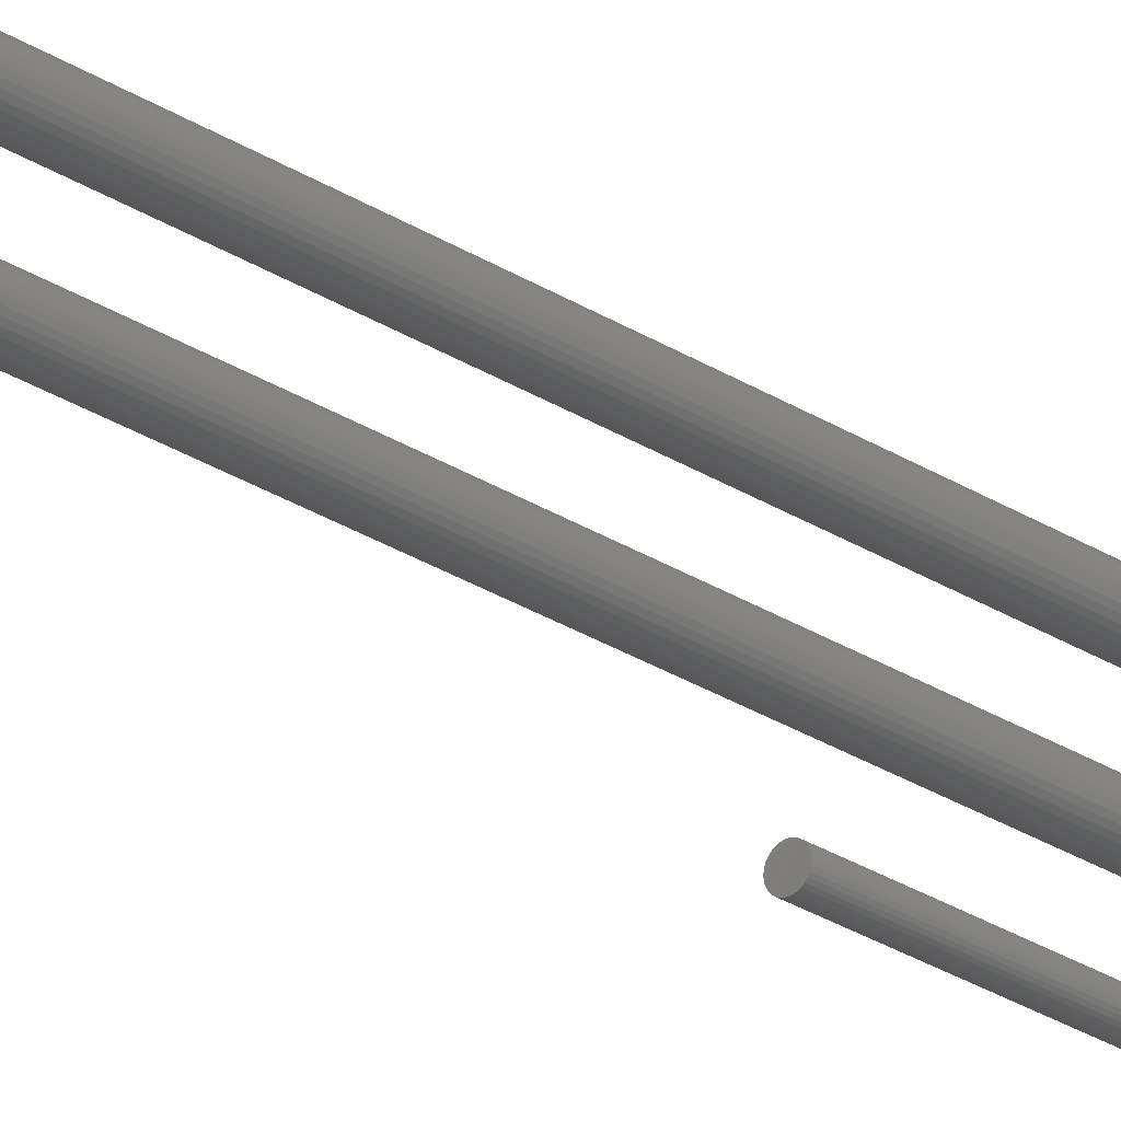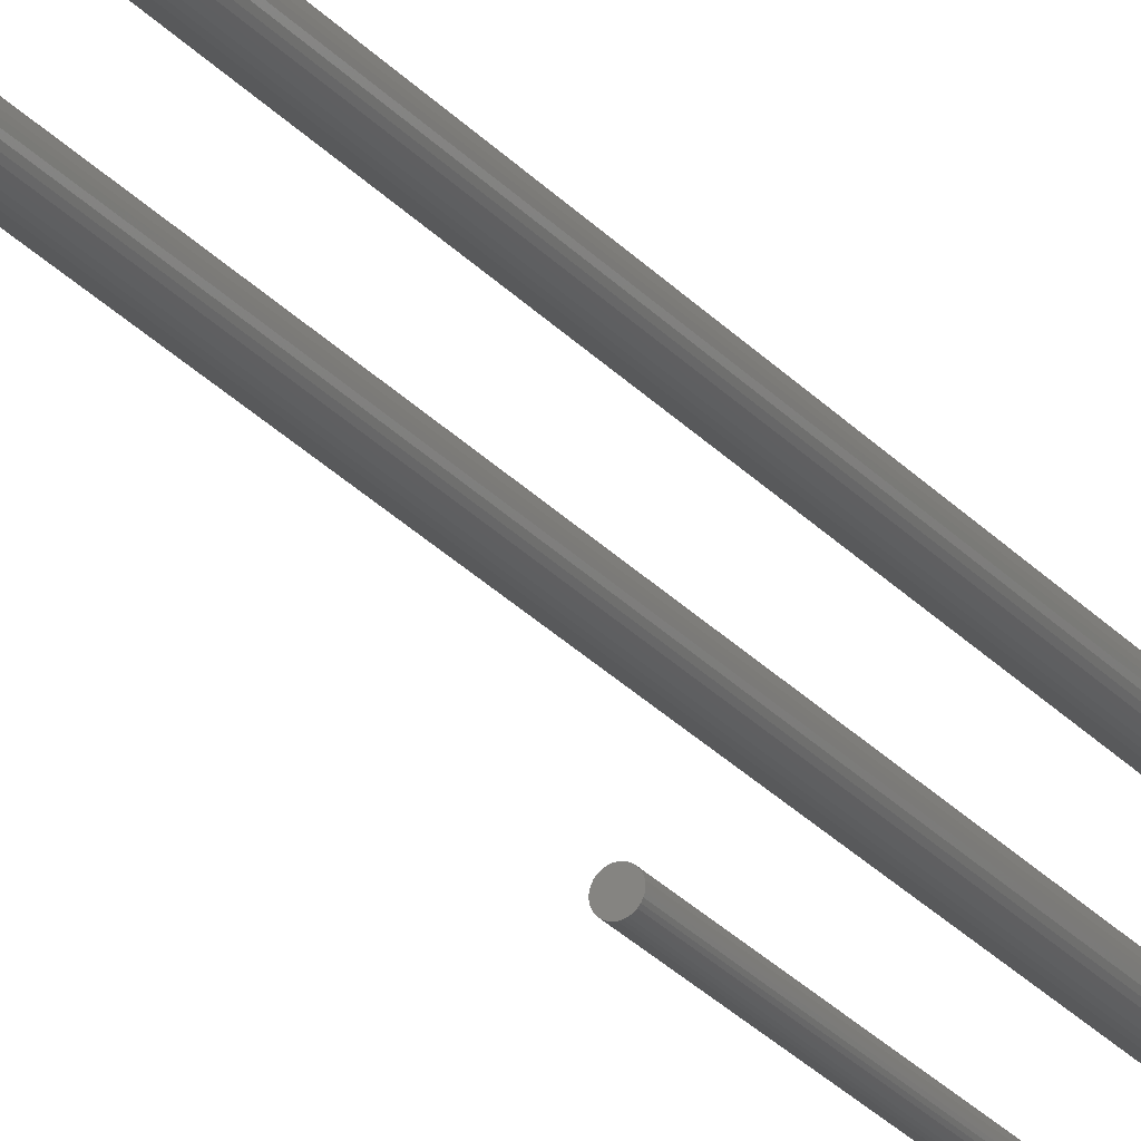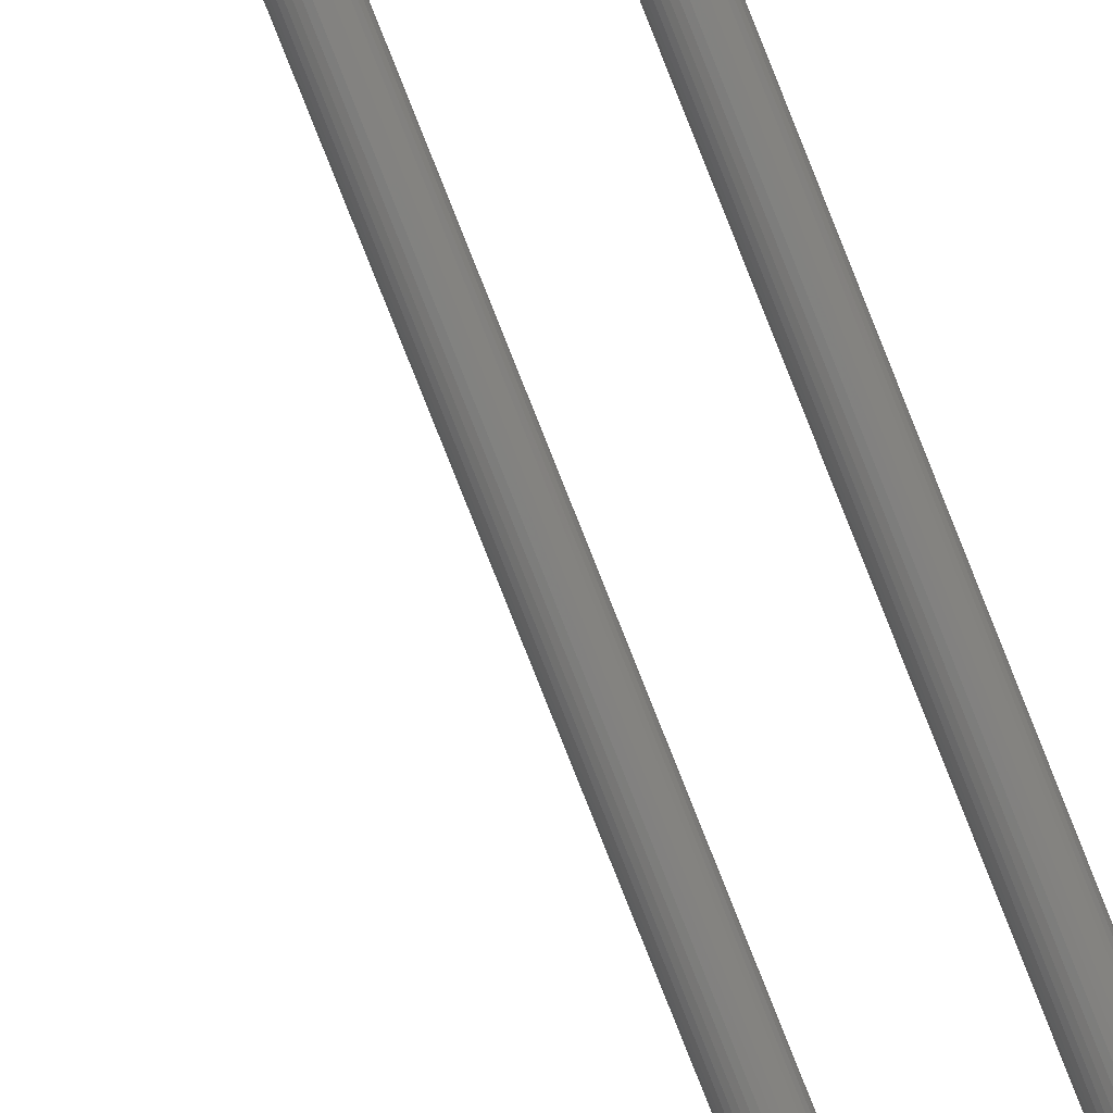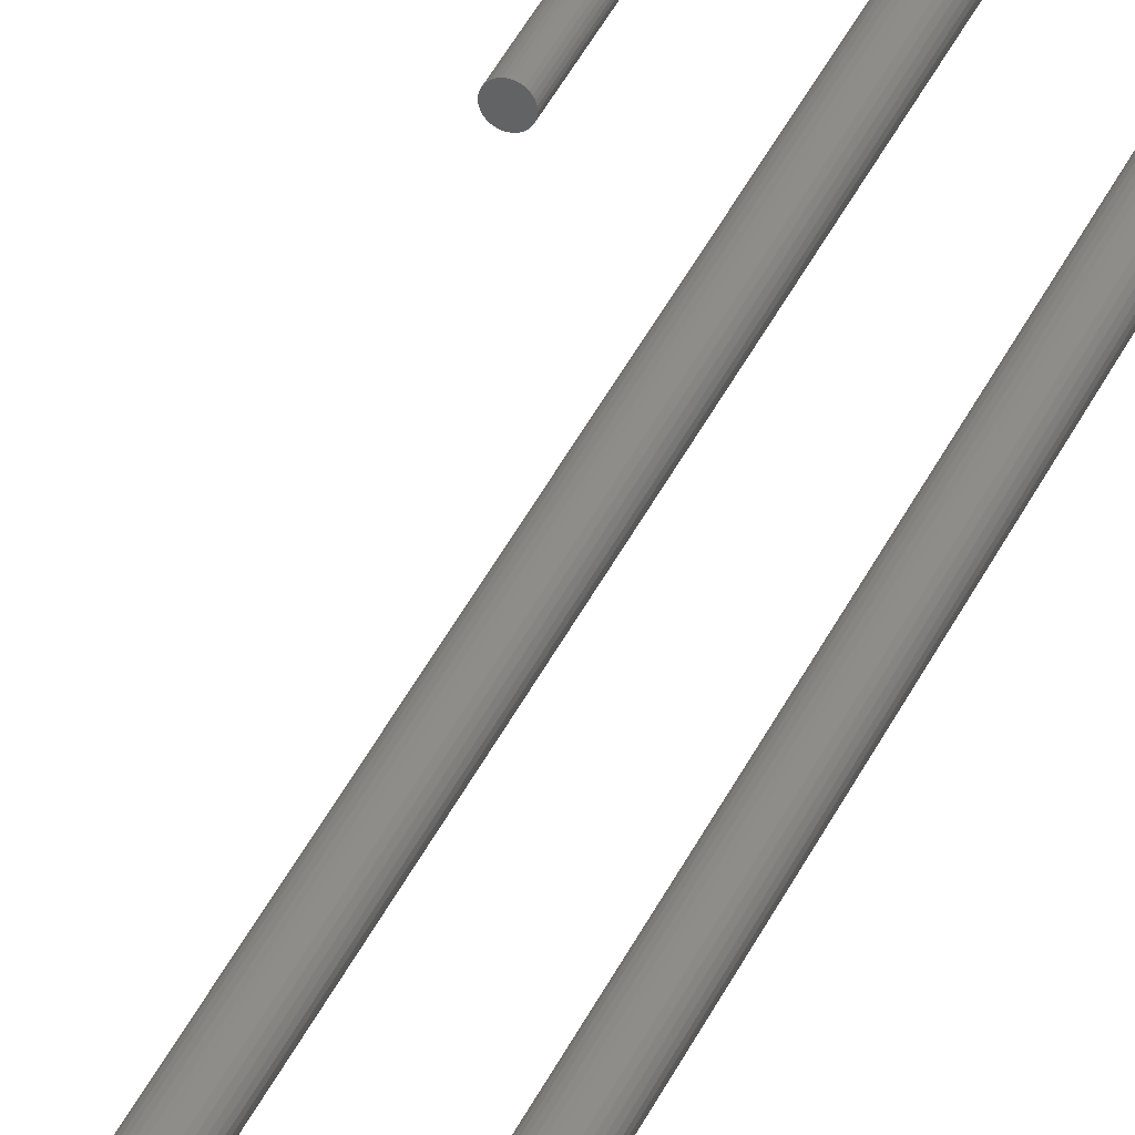
<metadata>
{"format":"stl","ext":"stl","renderer":"f3d","projection":"perspective","resolution":1024,"background":"white","views":[{"elev":-23.6,"azim":-138.7,"up":"+Z"},{"elev":-23.3,"azim":-151.9,"up":"+Z"},{"elev":-79.8,"azim":-158.4,"up":"+Z"},{"elev":34.8,"azim":-159.4,"up":"+Z"}]}
</metadata>
<code>
# stl→obj: 256 verts, 496 faces
v -0.264 1.125 0.1656
v -0.2842 1.125 0.1636
v -0.2826 1.125 0.1656
v -0.2623 1.125 0.1636
v -0.2854 1.125 0.1613
v -0.2611 1.125 0.1613
v -0.2623 1.125 0.1489
v -0.2842 1.125 0.1489
v -0.2611 1.125 0.1512
v -0.2826 1.125 0.1469
v -0.264 1.125 0.1469
v -0.2806 1.125 0.1453
v -0.266 1.125 0.1453
v -0.2783 1.125 0.1441
v -0.2758 1.125 0.1433
v -0.2682 1.125 0.1441
v -0.2733 1.125 0.1431
v -0.2707 1.125 0.1433
v -0.266 1.125 0.1672
v -0.2806 1.125 0.1672
v -0.2783 1.125 0.1684
v -0.2758 1.125 0.1692
v -0.2733 1.125 0.1694
v -0.2707 1.125 0.1692
v -0.2682 1.125 0.1684
v -0.2854 1.125 0.1512
v -0.2862 1.125 0.1537
v -0.2604 1.125 0.1537
v -0.2864 1.125 0.1562
v -0.2601 1.125 0.1562
v -0.2862 1.125 0.1588
v -0.2604 1.125 0.1588
v -0.2826 -0.375 0.1656
v -0.2842 -0.375 0.1636
v -0.264 -0.375 0.1656
v -0.2623 -0.375 0.1636
v -0.2854 -0.375 0.1613
v -0.2611 -0.375 0.1613
v -0.2611 -0.375 0.1512
v -0.2842 -0.375 0.1489
v -0.2623 -0.375 0.1489
v -0.2826 -0.375 0.1469
v -0.264 -0.375 0.1469
v -0.2806 -0.375 0.1453
v -0.266 -0.375 0.1453
v -0.2783 -0.375 0.1441
v -0.2758 -0.375 0.1433
v -0.2682 -0.375 0.1441
v -0.2733 -0.375 0.1431
v -0.2707 -0.375 0.1433
v -0.266 -0.375 0.1672
v -0.2682 -0.375 0.1684
v -0.2707 -0.375 0.1692
v -0.2733 -0.375 0.1694
v -0.2758 -0.375 0.1692
v -0.2783 -0.375 0.1684
v -0.2806 -0.375 0.1672
v -0.2604 -0.375 0.1588
v -0.2862 -0.375 0.1588
v -0.2601 -0.375 0.1562
v -0.2864 -0.375 0.1562
v -0.2604 -0.375 0.1537
v -0.2862 -0.375 0.1537
v -0.2854 -0.375 0.1512
v -0.1702 1.5 0.1656
v -0.1905 1.5 0.1636
v -0.1888 1.5 0.1656
v -0.1686 1.5 0.1636
v -0.1917 1.5 0.1613
v -0.1674 1.5 0.1613
v -0.1686 1.5 0.1489
v -0.1905 1.5 0.1489
v -0.1674 1.5 0.1512
v -0.1888 1.5 0.1469
v -0.1702 1.5 0.1469
v -0.1868 1.5 0.1453
v -0.1722 1.5 0.1453
v -0.1846 1.5 0.1441
v -0.1821 1.5 0.1433
v -0.1745 1.5 0.1441
v -0.1795 1.5 0.1431
v -0.177 1.5 0.1433
v -0.1722 1.5 0.1672
v -0.1868 1.5 0.1672
v -0.1846 1.5 0.1684
v -0.1821 1.5 0.1692
v -0.1795 1.5 0.1694
v -0.177 1.5 0.1692
v -0.1745 1.5 0.1684
v -0.1917 1.5 0.1512
v -0.1924 1.5 0.1537
v -0.1666 1.5 0.1537
v -0.1927 1.5 0.1562
v -0.1664 1.5 0.1562
v -0.1924 1.5 0.1588
v -0.1666 1.5 0.1588
v -0.1888 -0.75 0.1656
v -0.1905 -0.75 0.1636
v -0.1702 -0.75 0.1656
v -0.1686 -0.75 0.1636
v -0.1917 -0.75 0.1613
v -0.1674 -0.75 0.1613
v -0.1674 -0.75 0.1512
v -0.1905 -0.75 0.1489
v -0.1686 -0.75 0.1489
v -0.1888 -0.75 0.1469
v -0.1702 -0.75 0.1469
v -0.1868 -0.75 0.1453
v -0.1722 -0.75 0.1453
v -0.1846 -0.75 0.1441
v -0.1821 -0.75 0.1433
v -0.1745 -0.75 0.1441
v -0.1795 -0.75 0.1431
v -0.177 -0.75 0.1433
v -0.1722 -0.75 0.1672
v -0.1745 -0.75 0.1684
v -0.177 -0.75 0.1692
v -0.1795 -0.75 0.1694
v -0.1821 -0.75 0.1692
v -0.1846 -0.75 0.1684
v -0.1868 -0.75 0.1672
v -0.1666 -0.75 0.1588
v -0.1924 -0.75 0.1588
v -0.1664 -0.75 0.1562
v -0.1927 -0.75 0.1562
v -0.1666 -0.75 0.1537
v -0.1924 -0.75 0.1537
v -0.1917 -0.75 0.1512
v -0.08234 0.9219 0.1612
v -0.09711 0.9219 0.1612
v -0.08344 0.9219 0.1625
v -0.09793 0.9219 0.1596
v -0.08151 0.9219 0.1596
v -0.09843 0.9219 0.158
v -0.08101 0.9219 0.158
v -0.08101 0.9219 0.1545
v -0.09843 0.9219 0.1545
v -0.08084 0.9219 0.1562
v -0.09793 0.9219 0.1529
v -0.08151 0.9219 0.1529
v -0.09711 0.9219 0.1513
v -0.08234 0.9219 0.1513
v -0.096 0.9219 0.15
v -0.08344 0.9219 0.15
v -0.09465 0.9219 0.1489
v -0.09312 0.9219 0.148
v -0.0986 0.9219 0.1562
v -0.096 0.9219 0.1625
v -0.09465 0.9219 0.1636
v -0.09312 0.9219 0.1645
v -0.09145 0.9219 0.165
v -0.08972 0.9219 0.1651
v -0.08799 0.9219 0.165
v -0.08632 0.9219 0.1645
v -0.08479 0.9219 0.1636
v -0.08479 0.9219 0.1489
v -0.08632 0.9219 0.148
v -0.08799 0.9219 0.1475
v -0.08972 0.9219 0.1474
v -0.09145 0.9219 0.1475
v -0.08344 0.5781 0.1625
v -0.09711 0.5781 0.1612
v -0.08234 0.5781 0.1612
v -0.09793 0.5781 0.1596
v -0.08151 0.5781 0.1596
v -0.09843 0.5781 0.158
v -0.08101 0.5781 0.158
v -0.08084 0.5781 0.1562
v -0.09843 0.5781 0.1545
v -0.08101 0.5781 0.1545
v -0.09793 0.5781 0.1529
v -0.08151 0.5781 0.1529
v -0.09711 0.5781 0.1513
v -0.08234 0.5781 0.1513
v -0.096 0.5781 0.15
v -0.08344 0.5781 0.15
v -0.09465 0.5781 0.1489
v -0.09312 0.5781 0.148
v -0.0986 0.5781 0.1562
v -0.096 0.5781 0.1625
v -0.08479 0.5781 0.1636
v -0.08632 0.5781 0.1645
v -0.08799 0.5781 0.165
v -0.08972 0.5781 0.1651
v -0.09145 0.5781 0.165
v -0.09312 0.5781 0.1645
v -0.09465 0.5781 0.1636
v -0.08479 0.5781 0.1489
v -0.09145 0.5781 0.1475
v -0.08972 0.5781 0.1474
v -0.08799 0.5781 0.1475
v -0.08632 0.5781 0.148
v -0.08344 -0.1719 0.1625
v -0.09711 -0.1719 0.1612
v -0.08234 -0.1719 0.1612
v -0.09793 -0.1719 0.1596
v -0.08151 -0.1719 0.1596
v -0.09843 -0.1719 0.158
v -0.08101 -0.1719 0.158
v -0.08084 -0.1719 0.1562
v -0.09843 -0.1719 0.1545
v -0.08101 -0.1719 0.1545
v -0.09793 -0.1719 0.1529
v -0.08151 -0.1719 0.1529
v -0.09711 -0.1719 0.1513
v -0.08234 -0.1719 0.1513
v -0.096 -0.1719 0.15
v -0.08344 -0.1719 0.15
v -0.09465 -0.1719 0.1489
v -0.09312 -0.1719 0.148
v -0.0986 -0.1719 0.1562
v -0.096 -0.1719 0.1625
v -0.08479 -0.1719 0.1636
v -0.08632 -0.1719 0.1645
v -0.08799 -0.1719 0.165
v -0.08972 -0.1719 0.1651
v -0.09145 -0.1719 0.165
v -0.09312 -0.1719 0.1645
v -0.09465 -0.1719 0.1636
v -0.08479 -0.1719 0.1489
v -0.09145 -0.1719 0.1475
v -0.08972 -0.1719 0.1474
v -0.08799 -0.1719 0.1475
v -0.08632 -0.1719 0.148
v -0.08234 0.1719 0.1612
v -0.09711 0.1719 0.1612
v -0.08344 0.1719 0.1625
v -0.09793 0.1719 0.1596
v -0.08151 0.1719 0.1596
v -0.09843 0.1719 0.158
v -0.08101 0.1719 0.158
v -0.08101 0.1719 0.1545
v -0.09843 0.1719 0.1545
v -0.08084 0.1719 0.1562
v -0.09793 0.1719 0.1529
v -0.08151 0.1719 0.1529
v -0.09711 0.1719 0.1513
v -0.08234 0.1719 0.1513
v -0.096 0.1719 0.15
v -0.08344 0.1719 0.15
v -0.09465 0.1719 0.1489
v -0.09312 0.1719 0.148
v -0.0986 0.1719 0.1562
v -0.096 0.1719 0.1625
v -0.09465 0.1719 0.1636
v -0.09312 0.1719 0.1645
v -0.09145 0.1719 0.165
v -0.08972 0.1719 0.1651
v -0.08799 0.1719 0.165
v -0.08632 0.1719 0.1645
v -0.08479 0.1719 0.1636
v -0.08479 0.1719 0.1489
v -0.08632 0.1719 0.148
v -0.08799 0.1719 0.1475
v -0.08972 0.1719 0.1474
v -0.09145 0.1719 0.1475
f 1 2 3
f 4 2 1
f 5 2 4
f 6 5 4
f 7 8 9
f 10 8 7
f 11 10 7
f 11 12 10
f 13 12 11
f 13 14 12
f 15 14 13
f 16 15 13
f 16 17 15
f 18 17 16
f 19 1 3
f 19 3 20
f 19 20 21
f 19 21 22
f 19 22 23
f 19 23 24
f 19 24 25
f 8 26 9
f 9 26 27
f 9 27 28
f 28 27 29
f 28 29 30
f 30 29 31
f 30 31 32
f 32 31 5
f 32 5 6
f 33 34 35
f 35 34 36
f 36 34 37
f 36 37 38
f 39 40 41
f 41 40 42
f 41 42 43
f 42 44 43
f 43 44 45
f 44 46 45
f 45 46 47
f 45 47 48
f 47 49 48
f 48 49 50
f 51 52 53
f 51 53 54
f 51 54 55
f 51 55 56
f 51 56 57
f 51 57 33
f 51 33 35
f 38 37 58
f 58 37 59
f 58 59 60
f 60 59 61
f 60 61 62
f 62 61 63
f 62 63 39
f 39 63 64
f 39 64 40
f 30 60 28
f 28 60 62
f 28 62 9
f 9 62 39
f 9 39 7
f 7 39 41
f 7 41 11
f 11 41 43
f 11 43 13
f 13 43 45
f 13 45 16
f 16 45 48
f 16 48 18
f 18 48 50
f 18 50 17
f 17 50 49
f 17 49 15
f 15 49 47
f 15 47 14
f 14 47 46
f 14 46 12
f 12 46 44
f 12 44 10
f 10 44 42
f 10 42 8
f 8 42 40
f 8 40 26
f 26 40 64
f 26 64 27
f 27 64 63
f 27 63 29
f 29 63 61
f 29 61 31
f 31 61 59
f 31 59 5
f 5 59 37
f 5 37 2
f 2 37 34
f 2 34 3
f 3 34 33
f 3 33 20
f 20 33 57
f 20 57 21
f 21 57 56
f 21 56 22
f 22 56 55
f 22 55 23
f 23 55 54
f 23 54 24
f 24 54 53
f 24 53 25
f 25 53 52
f 25 52 19
f 19 52 51
f 19 51 1
f 1 51 35
f 1 35 4
f 4 35 36
f 4 36 6
f 6 36 38
f 6 38 32
f 32 38 58
f 32 58 30
f 30 58 60
f 65 66 67
f 68 66 65
f 69 66 68
f 70 69 68
f 71 72 73
f 74 72 71
f 75 74 71
f 75 76 74
f 77 76 75
f 77 78 76
f 79 78 77
f 80 79 77
f 80 81 79
f 82 81 80
f 83 65 67
f 83 67 84
f 83 84 85
f 83 85 86
f 83 86 87
f 83 87 88
f 83 88 89
f 72 90 73
f 73 90 91
f 73 91 92
f 92 91 93
f 92 93 94
f 94 93 95
f 94 95 96
f 96 95 69
f 96 69 70
f 97 98 99
f 99 98 100
f 100 98 101
f 100 101 102
f 103 104 105
f 105 104 106
f 105 106 107
f 106 108 107
f 107 108 109
f 108 110 109
f 109 110 111
f 109 111 112
f 111 113 112
f 112 113 114
f 115 116 117
f 115 117 118
f 115 118 119
f 115 119 120
f 115 120 121
f 115 121 97
f 115 97 99
f 102 101 122
f 122 101 123
f 122 123 124
f 124 123 125
f 124 125 126
f 126 125 127
f 126 127 103
f 103 127 128
f 103 128 104
f 93 125 95
f 95 125 123
f 95 123 69
f 69 123 101
f 69 101 66
f 66 101 98
f 66 98 67
f 67 98 97
f 67 97 84
f 84 97 121
f 84 121 85
f 85 121 120
f 85 120 86
f 86 120 119
f 86 119 87
f 87 119 118
f 87 118 88
f 88 118 117
f 88 117 89
f 89 117 116
f 89 116 83
f 83 116 115
f 83 115 65
f 65 115 99
f 65 99 68
f 68 99 100
f 68 100 70
f 70 100 102
f 70 102 96
f 96 102 122
f 96 122 94
f 94 122 124
f 94 124 92
f 92 124 126
f 92 126 73
f 73 126 103
f 73 103 71
f 71 103 105
f 71 105 75
f 75 105 107
f 75 107 77
f 77 107 109
f 77 109 80
f 80 109 112
f 80 112 82
f 82 112 114
f 82 114 81
f 81 114 113
f 81 113 79
f 79 113 111
f 79 111 78
f 78 111 110
f 78 110 76
f 76 110 108
f 76 108 74
f 74 108 106
f 74 106 72
f 72 106 104
f 72 104 90
f 90 104 128
f 90 128 91
f 91 128 127
f 91 127 93
f 93 127 125
f 129 130 131
f 129 132 130
f 133 132 129
f 133 134 132
f 135 134 133
f 136 137 138
f 136 139 137
f 140 139 136
f 140 141 139
f 142 141 140
f 142 143 141
f 144 143 142
f 144 145 143
f 146 145 144
f 147 134 135
f 147 135 138
f 147 138 137
f 148 149 150
f 148 150 151
f 148 151 152
f 148 152 153
f 148 153 154
f 148 154 155
f 148 155 131
f 148 131 130
f 156 157 158
f 156 158 159
f 156 159 160
f 156 160 146
f 156 146 144
f 161 162 163
f 162 164 163
f 163 164 165
f 164 166 165
f 165 166 167
f 168 169 170
f 169 171 170
f 170 171 172
f 171 173 172
f 172 173 174
f 173 175 174
f 174 175 176
f 175 177 176
f 176 177 178
f 179 169 168
f 179 168 167
f 179 167 166
f 180 162 161
f 180 161 181
f 180 181 182
f 180 182 183
f 180 183 184
f 180 184 185
f 180 185 186
f 180 186 187
f 188 176 178
f 188 178 189
f 188 189 190
f 188 190 191
f 188 191 192
f 138 168 136
f 136 168 170
f 136 170 140
f 140 170 172
f 140 172 142
f 142 172 174
f 142 174 144
f 144 174 176
f 144 176 156
f 156 176 188
f 156 188 157
f 157 188 192
f 157 192 158
f 158 192 191
f 158 191 159
f 159 191 190
f 159 190 160
f 160 190 189
f 160 189 146
f 146 189 178
f 146 178 145
f 145 178 177
f 145 177 143
f 143 177 175
f 143 175 141
f 141 175 173
f 141 173 139
f 139 173 171
f 139 171 137
f 137 171 169
f 137 169 147
f 147 169 179
f 147 179 134
f 134 179 166
f 134 166 132
f 132 166 164
f 132 164 130
f 130 164 162
f 130 162 148
f 148 162 180
f 148 180 149
f 149 180 187
f 149 187 150
f 150 187 186
f 150 186 151
f 151 186 185
f 151 185 152
f 152 185 184
f 152 184 153
f 153 184 183
f 153 183 154
f 154 183 182
f 154 182 155
f 155 182 181
f 155 181 131
f 131 181 161
f 131 161 129
f 129 161 163
f 129 163 133
f 133 163 165
f 133 165 135
f 135 165 167
f 135 167 138
f 138 167 168
f 193 194 195
f 194 196 195
f 195 196 197
f 196 198 197
f 197 198 199
f 200 201 202
f 201 203 202
f 202 203 204
f 203 205 204
f 204 205 206
f 205 207 206
f 206 207 208
f 207 209 208
f 208 209 210
f 211 201 200
f 211 200 199
f 211 199 198
f 212 194 193
f 212 193 213
f 212 213 214
f 212 214 215
f 212 215 216
f 212 216 217
f 212 217 218
f 212 218 219
f 220 208 210
f 220 210 221
f 220 221 222
f 220 222 223
f 220 223 224
f 225 226 227
f 225 228 226
f 229 228 225
f 229 230 228
f 231 230 229
f 232 233 234
f 232 235 233
f 236 235 232
f 236 237 235
f 238 237 236
f 238 239 237
f 240 239 238
f 240 241 239
f 242 241 240
f 243 230 231
f 243 231 234
f 243 234 233
f 244 245 246
f 244 246 247
f 244 247 248
f 244 248 249
f 244 249 250
f 244 250 251
f 244 251 227
f 244 227 226
f 252 253 254
f 252 254 255
f 252 255 256
f 252 256 242
f 252 242 240
f 234 200 232
f 232 200 202
f 232 202 236
f 236 202 204
f 236 204 238
f 238 204 206
f 238 206 240
f 240 206 208
f 240 208 252
f 252 208 220
f 252 220 253
f 253 220 224
f 253 224 254
f 254 224 223
f 254 223 255
f 255 223 222
f 255 222 256
f 256 222 221
f 256 221 242
f 242 221 210
f 242 210 241
f 241 210 209
f 241 209 239
f 239 209 207
f 239 207 237
f 237 207 205
f 237 205 235
f 235 205 203
f 235 203 233
f 233 203 201
f 233 201 243
f 243 201 211
f 243 211 230
f 230 211 198
f 230 198 228
f 228 198 196
f 228 196 226
f 226 196 194
f 226 194 244
f 244 194 212
f 244 212 245
f 245 212 219
f 245 219 246
f 246 219 218
f 246 218 247
f 247 218 217
f 247 217 248
f 248 217 216
f 248 216 249
f 249 216 215
f 249 215 250
f 250 215 214
f 250 214 251
f 251 214 213
f 251 213 227
f 227 213 193
f 227 193 225
f 225 193 195
f 225 195 229
f 229 195 197
f 229 197 231
f 231 197 199
f 231 199 234
f 234 199 200

</code>
